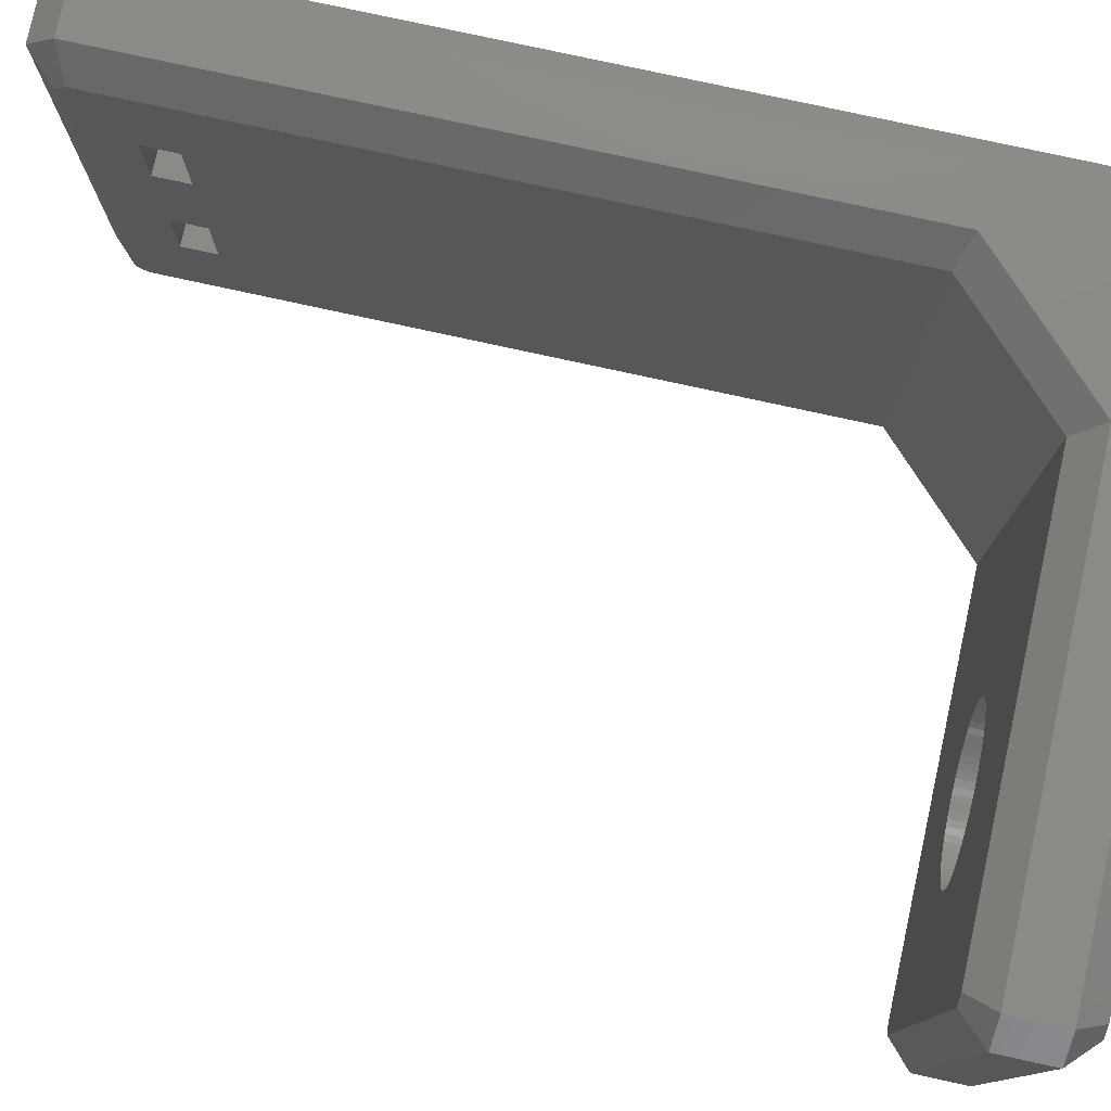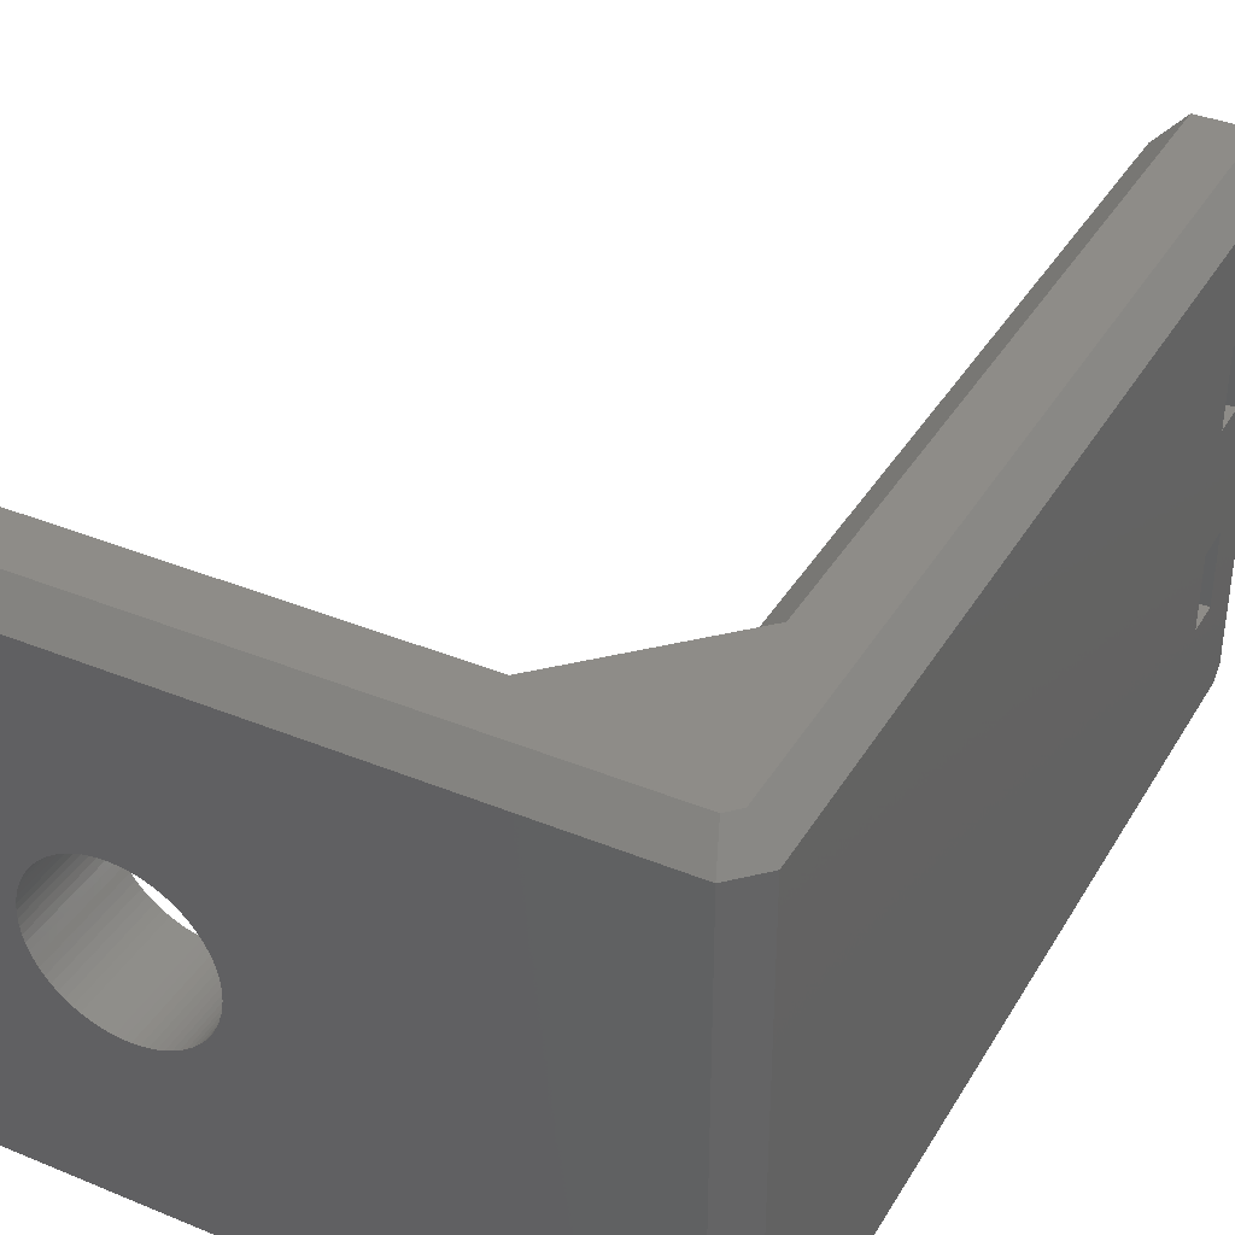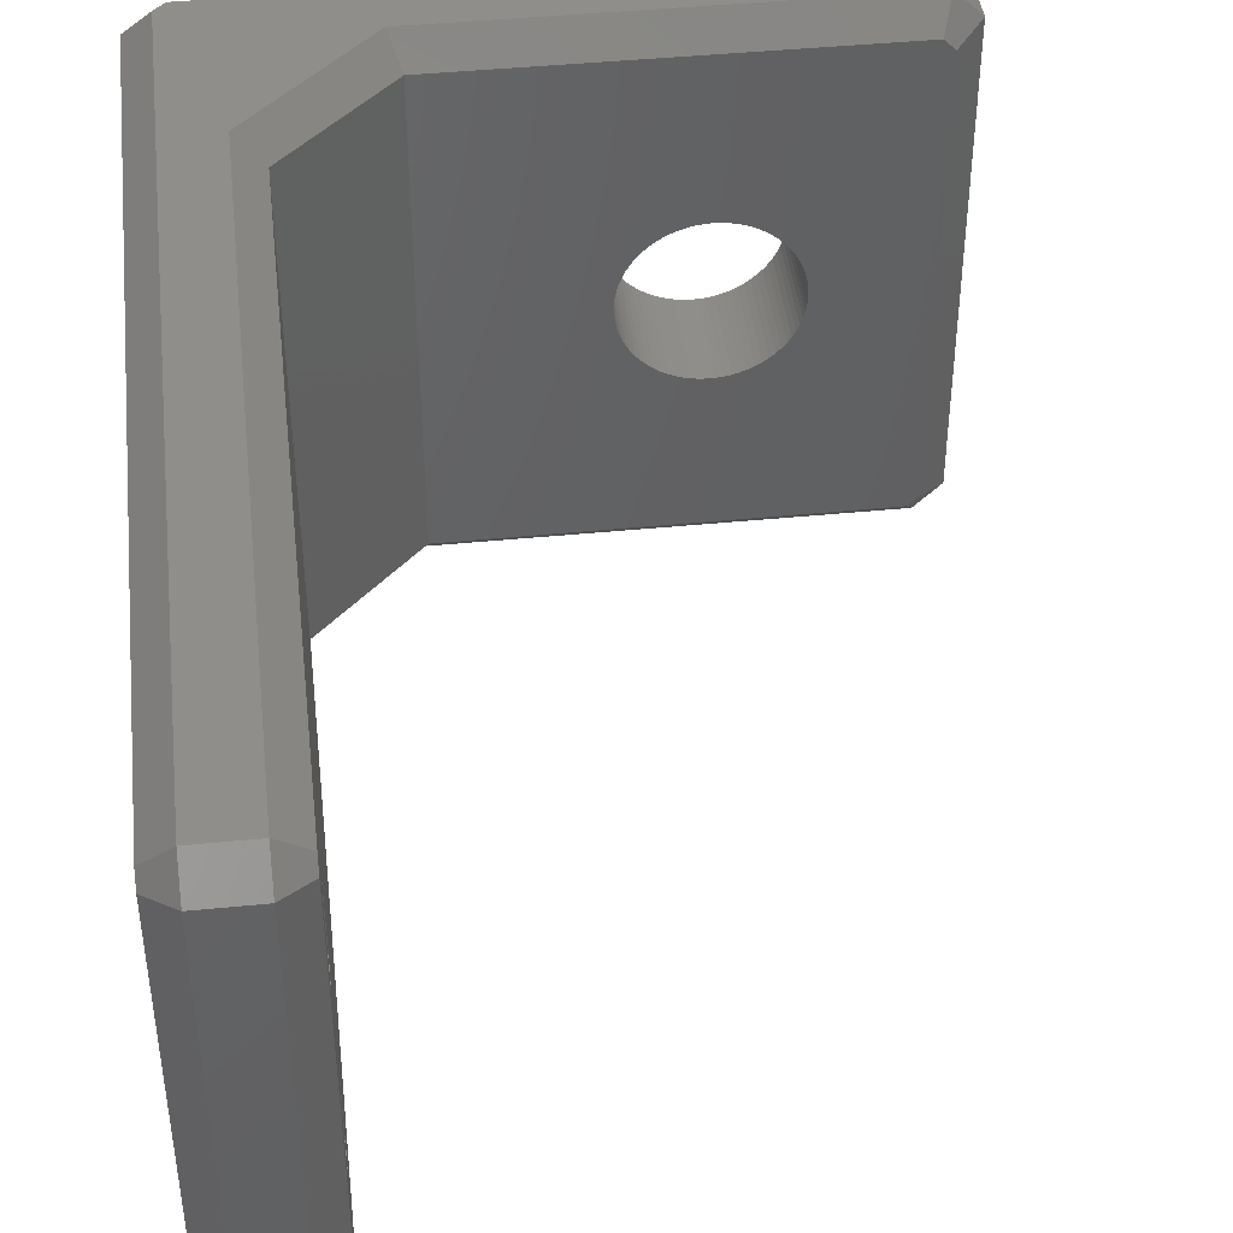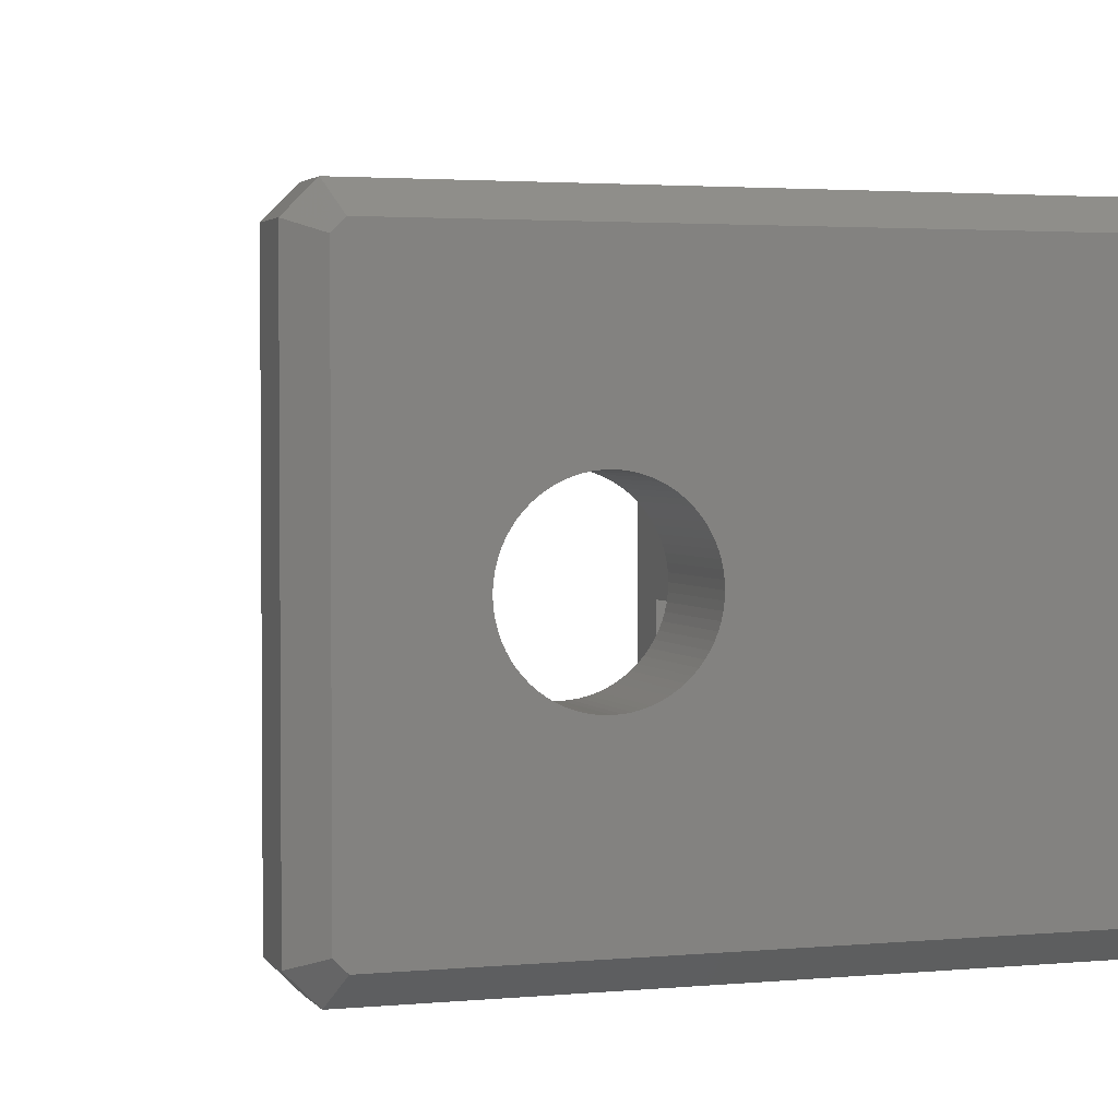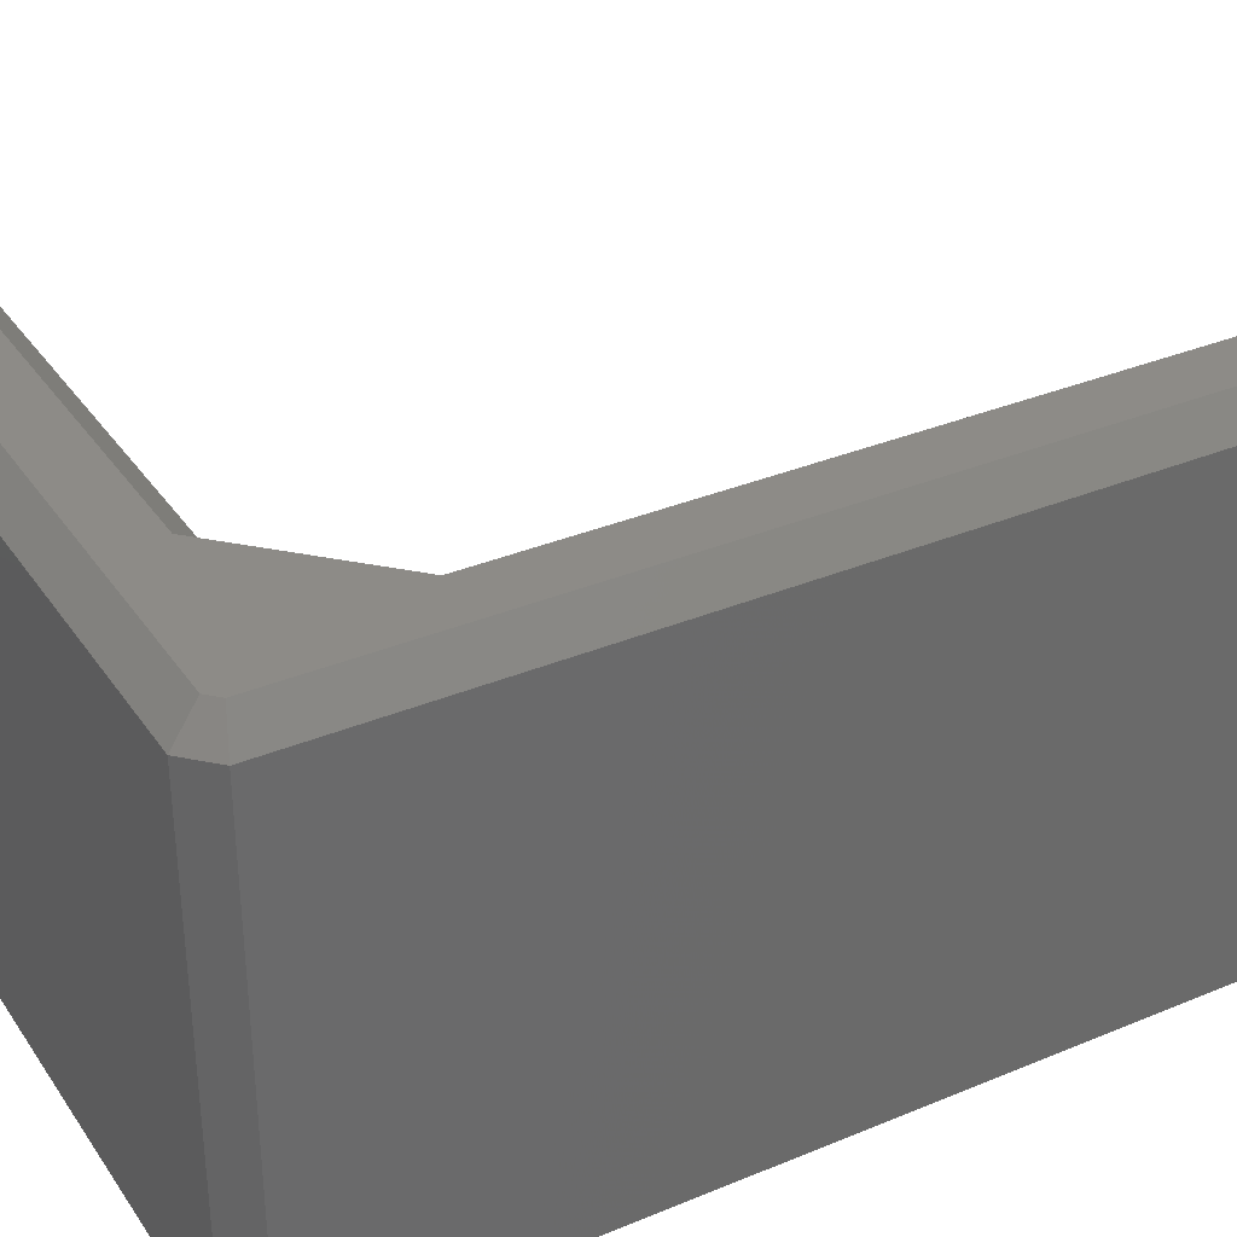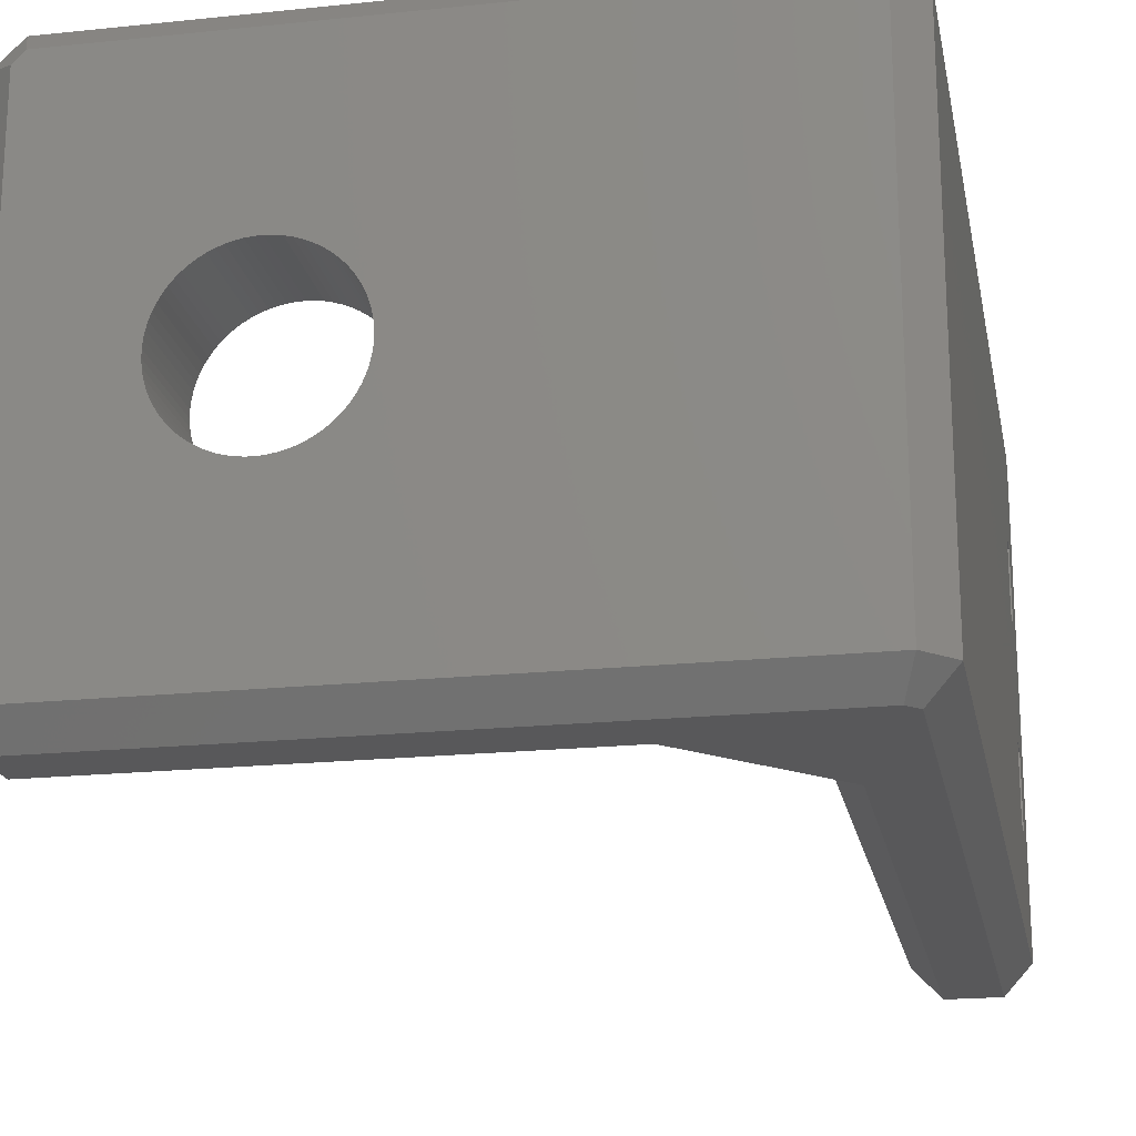
<metadata>
{"format":"stl","ext":"stl","renderer":"f3d","projection":"perspective","resolution":1024,"background":"white","views":[{"elev":78.5,"azim":102.3,"up":"+Y"},{"elev":37.5,"azim":-152.3,"up":"+Y"},{"elev":43.5,"azim":-6.7,"up":"+Y"},{"elev":2.6,"azim":161.6,"up":"+Y"},{"elev":33.9,"azim":-119.4,"up":"+Y"},{"elev":-19.9,"azim":-169.1,"up":"+Y"}]}
</metadata>
<code>
# stl→obj: 210 verts, 428 faces
v -16.7 16.41 0
v -16.7 33.59 0
v -15.7 16 1
v -15.7 34 1
v -17.11 34 0
v -16.7 35 1
v -16.7 15 1
v -39.29 15 1
v -17.11 16 0
v -39.7 16 0
v -39.7 34 0
v -39.29 35 1
v -39.7 15 1.414
v -40.7 16 1
v -40.7 34 1
v -39.7 35 1.414
v -39.7 15 34
v -40.7 16 33.59
v -40.7 34 33.59
v -39.7 35 34
v -39.7 34 35
v -40.7 33.59 34
v -39.7 16 35
v -40.7 16.41 34
v -16.7 35 3
v -15.7 34 3
v -33.11 35 3
v -37.7 35 7.586
v -37.7 35 34
v -37.7 34 35
v -37.7 16 35
v -40.7 22.8 30.7
v -40.7 20 30.7
v -40.7 27.2 30.7
v -40.7 22.8 32
v -40.7 27.2 32
v -40.7 20 32
v -40.7 30 30.7
v -40.7 30 32
v -36.7 16 8
v -36.7 16 33.59
v -37.7 15 7.586
v -37.7 15 34
v -36.7 16.41 34
v -36.7 33.59 34
v -32.7 34 4
v -17.11 34 4
v -16.7 33.59 4
v -36.7 34 8
v -15.7 16 3
v -16.7 16.41 4
v -36.7 34 33.59
v -16.7 15 3
v -17.11 16 4
v -33.11 15 3
v -32.7 16 4
v -24.02 22.02 4
v -24.28 22.06 4
v -24.53 22.12 4
v -21.65 22.81 4
v -21.84 22.64 4
v -22.05 22.49 4
v -20.7 25.13 4
v -20.7 24.87 4
v -20.72 24.61 4
v -21.65 27.19 4
v -21.47 27 4
v -21.3 26.8 4
v -24.02 27.98 4
v -23.76 28 4
v -23.51 27.99 4
v -26.7 25 4
v -26.69 25.26 4
v -26.66 25.51 4
v -26.6 25.77 4
v -26.52 26.01 4
v -26.43 26.25 4
v -26.31 26.48 4
v -26.17 26.7 4
v -26.02 26.91 4
v -25.84 27.1 4
v -25.66 27.27 4
v -25.45 27.43 4
v -25.24 27.58 4
v -25.01 27.7 4
v -24.77 27.8 4
v -24.53 27.88 4
v -24.28 27.94 4
v -23.25 27.97 4
v -23 27.92 4
v -22.75 27.85 4
v -22.51 27.75 4
v -22.28 27.64 4
v -22.05 27.51 4
v -21.84 27.36 4
v -21.16 26.59 4
v -21.03 26.37 4
v -20.92 26.13 4
v -20.84 25.89 4
v -20.77 25.64 4
v -20.72 25.39 4
v -20.77 24.36 4
v -20.84 24.11 4
v -20.92 23.87 4
v -21.03 23.63 4
v -21.16 23.41 4
v -21.3 23.2 4
v -21.47 23 4
v -22.28 22.36 4
v -22.51 22.25 4
v -22.75 22.15 4
v -23 22.08 4
v -23.25 22.03 4
v -23.51 22.01 4
v -23.76 22 4
v -24.77 22.2 4
v -25.01 22.3 4
v -25.24 22.42 4
v -25.45 22.57 4
v -25.66 22.73 4
v -25.84 22.9 4
v -26.02 23.09 4
v -26.17 23.3 4
v -26.31 23.52 4
v -26.43 23.75 4
v -26.52 23.99 4
v -26.6 24.23 4
v -26.66 24.49 4
v -26.69 24.74 4
v -24.53 22.12 0
v -24.28 22.06 0
v -24.02 22.02 0
v -26.7 25 0
v -26.69 24.74 0
v -26.66 24.49 0
v -24.53 27.88 0
v -24.77 27.8 0
v -25.01 27.7 0
v -22.75 27.85 0
v -23 27.92 0
v -23.25 27.97 0
v -20.7 25.13 0
v -20.72 25.39 0
v -20.77 25.64 0
v -22.75 22.15 0
v -22.51 22.25 0
v -22.28 22.36 0
v -26.6 24.23 0
v -26.52 23.99 0
v -26.43 23.75 0
v -26.31 23.52 0
v -26.17 23.3 0
v -26.02 23.09 0
v -25.84 22.9 0
v -25.66 22.73 0
v -25.45 22.57 0
v -25.24 22.42 0
v -25.01 22.3 0
v -24.77 22.2 0
v -23.76 22 0
v -23.51 22.01 0
v -23.25 22.03 0
v -23 22.08 0
v -22.05 22.49 0
v -21.84 22.64 0
v -21.65 22.81 0
v -21.47 23 0
v -21.3 23.2 0
v -21.16 23.41 0
v -21.03 23.63 0
v -20.92 23.87 0
v -20.84 24.11 0
v -20.77 24.36 0
v -20.72 24.61 0
v -20.7 24.87 0
v -20.84 25.89 0
v -20.92 26.13 0
v -21.03 26.37 0
v -21.16 26.59 0
v -21.3 26.8 0
v -21.47 27 0
v -21.65 27.19 0
v -21.84 27.36 0
v -22.05 27.51 0
v -22.28 27.64 0
v -22.51 27.75 0
v -23.51 27.99 0
v -23.76 28 0
v -24.02 27.98 0
v -24.28 27.94 0
v -25.24 27.58 0
v -25.45 27.43 0
v -25.66 27.27 0
v -25.84 27.1 0
v -26.02 26.91 0
v -26.17 26.7 0
v -26.31 26.48 0
v -26.43 26.25 0
v -26.52 26.01 0
v -26.6 25.77 0
v -26.66 25.51 0
v -26.69 25.26 0
v -36.7 20 30.7
v -36.7 22.8 30.7
v -36.7 27.2 30.7
v -36.7 27.2 32
v -36.7 30 30.7
v -36.7 30 32
v -36.7 20 32
v -36.7 22.8 32
f 1 2 3
f 3 2 4
f 2 5 4
f 4 5 6
f 7 8 9
f 9 8 10
f 11 12 5
f 5 12 6
f 8 13 10
f 10 13 14
f 11 15 12
f 12 15 16
f 17 18 13
f 13 18 14
f 15 19 16
f 16 19 20
f 21 22 23
f 23 22 24
f 22 21 19
f 19 21 20
f 17 23 18
f 18 23 24
f 7 9 3
f 3 9 1
f 6 25 4
f 4 25 26
f 25 6 27
f 27 6 12
f 27 12 28
f 28 12 16
f 28 16 20
f 20 29 28
f 21 30 20
f 20 30 29
f 23 31 21
f 21 31 30
f 10 14 11
f 11 14 15
f 32 14 33
f 33 14 18
f 33 18 24
f 14 32 34
f 34 32 35
f 34 35 36
f 36 35 24
f 36 24 22
f 35 37 24
f 24 37 33
f 14 34 15
f 15 34 38
f 15 38 19
f 19 38 22
f 22 38 39
f 22 39 36
f 40 41 42
f 42 41 43
f 44 45 31
f 31 45 30
f 46 47 27
f 27 47 25
f 25 47 26
f 26 47 48
f 49 46 28
f 28 46 27
f 26 48 50
f 50 48 51
f 52 49 29
f 29 49 28
f 53 50 54
f 54 50 51
f 45 52 30
f 30 52 29
f 55 53 56
f 56 53 54
f 42 55 40
f 40 55 56
f 44 31 41
f 41 31 43
f 54 57 56
f 56 57 58
f 56 58 59
f 51 60 54
f 54 60 61
f 54 61 62
f 48 63 51
f 51 63 64
f 51 64 65
f 47 66 48
f 48 66 67
f 48 67 68
f 46 69 47
f 47 69 70
f 47 70 71
f 56 72 46
f 46 72 73
f 46 73 74
f 74 75 46
f 46 75 76
f 46 76 77
f 77 78 46
f 46 78 79
f 46 79 80
f 80 81 46
f 46 81 82
f 46 82 83
f 83 84 46
f 46 84 85
f 46 85 86
f 86 87 46
f 46 87 88
f 46 88 69
f 71 89 47
f 47 89 90
f 47 90 91
f 91 92 47
f 47 92 93
f 47 93 94
f 94 95 47
f 47 95 66
f 68 96 48
f 48 96 97
f 48 97 98
f 98 99 48
f 48 99 100
f 48 100 101
f 101 63 48
f 65 102 51
f 51 102 103
f 51 103 104
f 104 105 51
f 51 105 106
f 51 106 107
f 107 108 51
f 51 108 60
f 62 109 54
f 54 109 110
f 54 110 111
f 111 112 54
f 54 112 113
f 54 113 114
f 114 115 54
f 54 115 57
f 59 116 56
f 56 116 117
f 56 117 118
f 118 119 56
f 56 119 120
f 56 120 121
f 121 122 56
f 56 122 123
f 56 123 124
f 124 125 56
f 56 125 126
f 56 126 127
f 127 128 56
f 56 128 129
f 56 129 72
f 40 56 49
f 49 56 46
f 17 43 23
f 23 43 31
f 3 50 7
f 7 50 53
f 7 55 8
f 8 55 42
f 8 42 13
f 13 42 17
f 17 42 43
f 7 53 55
f 10 130 9
f 9 130 131
f 9 131 132
f 11 133 10
f 10 133 134
f 10 134 135
f 5 136 11
f 11 136 137
f 11 137 138
f 2 139 5
f 5 139 140
f 5 140 141
f 1 142 2
f 2 142 143
f 2 143 144
f 9 145 1
f 1 145 146
f 1 146 147
f 135 148 10
f 10 148 149
f 10 149 150
f 150 151 10
f 10 151 152
f 10 152 153
f 153 154 10
f 10 154 155
f 10 155 156
f 156 157 10
f 10 157 158
f 10 158 159
f 159 130 10
f 132 160 9
f 9 160 161
f 9 161 162
f 162 163 9
f 9 163 145
f 147 164 1
f 1 164 165
f 1 165 166
f 166 167 1
f 1 167 168
f 1 168 169
f 169 170 1
f 1 170 171
f 1 171 172
f 172 173 1
f 1 173 174
f 1 174 175
f 175 142 1
f 144 176 2
f 2 176 177
f 2 177 178
f 178 179 2
f 2 179 180
f 2 180 181
f 181 182 2
f 2 182 183
f 2 183 184
f 184 185 2
f 2 185 186
f 2 186 139
f 141 187 5
f 5 187 188
f 5 188 189
f 189 190 5
f 5 190 136
f 138 191 11
f 11 191 192
f 11 192 193
f 193 194 11
f 11 194 195
f 11 195 196
f 196 197 11
f 11 197 198
f 11 198 199
f 199 200 11
f 11 200 201
f 11 201 202
f 202 133 11
f 44 41 203
f 203 41 40
f 203 40 204
f 204 40 205
f 204 205 206
f 40 49 205
f 205 49 207
f 207 49 52
f 207 52 45
f 44 206 45
f 45 206 208
f 45 208 207
f 203 209 44
f 44 209 210
f 44 210 206
f 206 210 204
f 206 36 208
f 208 36 39
f 207 208 38
f 38 208 39
f 207 38 205
f 205 38 34
f 206 205 36
f 36 205 34
f 209 37 210
f 210 37 35
f 204 210 32
f 32 210 35
f 204 32 203
f 203 32 33
f 209 203 37
f 37 203 33
f 129 134 72
f 72 134 133
f 72 133 73
f 73 133 202
f 73 202 74
f 74 202 201
f 74 201 75
f 75 201 200
f 75 200 76
f 76 200 199
f 76 199 77
f 77 199 198
f 77 198 78
f 78 198 197
f 78 197 79
f 79 197 196
f 79 196 80
f 80 196 195
f 80 195 81
f 81 195 194
f 81 194 82
f 82 194 193
f 82 193 83
f 83 193 192
f 83 192 84
f 84 192 191
f 84 191 85
f 85 191 138
f 85 138 86
f 86 138 137
f 86 137 87
f 87 137 136
f 87 136 88
f 88 136 190
f 88 190 69
f 69 190 189
f 69 189 70
f 70 189 188
f 70 188 71
f 71 188 187
f 71 187 89
f 89 187 141
f 89 141 90
f 90 141 140
f 90 140 91
f 91 140 139
f 91 139 92
f 92 139 186
f 92 186 93
f 93 186 185
f 93 185 94
f 94 185 184
f 94 184 95
f 95 184 183
f 95 183 66
f 66 183 182
f 66 182 67
f 67 182 181
f 67 181 68
f 68 181 180
f 68 180 96
f 96 180 179
f 96 179 97
f 97 179 178
f 97 178 98
f 98 178 177
f 98 177 99
f 99 177 176
f 99 176 100
f 100 176 144
f 100 144 101
f 101 144 143
f 101 143 63
f 63 143 142
f 63 142 64
f 64 142 175
f 64 175 65
f 65 175 174
f 65 174 102
f 102 174 173
f 102 173 103
f 103 173 172
f 103 172 104
f 104 172 171
f 104 171 105
f 105 171 170
f 105 170 106
f 106 170 169
f 106 169 107
f 107 169 168
f 107 168 108
f 108 168 167
f 108 167 60
f 60 167 166
f 60 166 61
f 61 166 165
f 61 165 62
f 62 165 164
f 62 164 109
f 109 164 147
f 109 147 110
f 110 147 146
f 110 146 111
f 111 146 145
f 111 145 112
f 112 145 163
f 112 163 113
f 113 163 162
f 113 162 114
f 114 162 161
f 114 161 115
f 115 161 160
f 115 160 57
f 57 160 132
f 57 132 58
f 58 132 131
f 58 131 59
f 59 131 130
f 59 130 116
f 116 130 159
f 116 159 117
f 117 159 158
f 117 158 118
f 118 158 157
f 118 157 119
f 119 157 156
f 119 156 120
f 120 156 155
f 120 155 121
f 121 155 154
f 121 154 122
f 122 154 153
f 122 153 123
f 123 153 152
f 123 152 124
f 124 152 151
f 124 151 125
f 125 151 150
f 125 150 126
f 126 150 149
f 126 149 127
f 127 149 148
f 127 148 128
f 128 148 135
f 128 135 129
f 129 135 134
f 4 26 3
f 3 26 50

</code>
